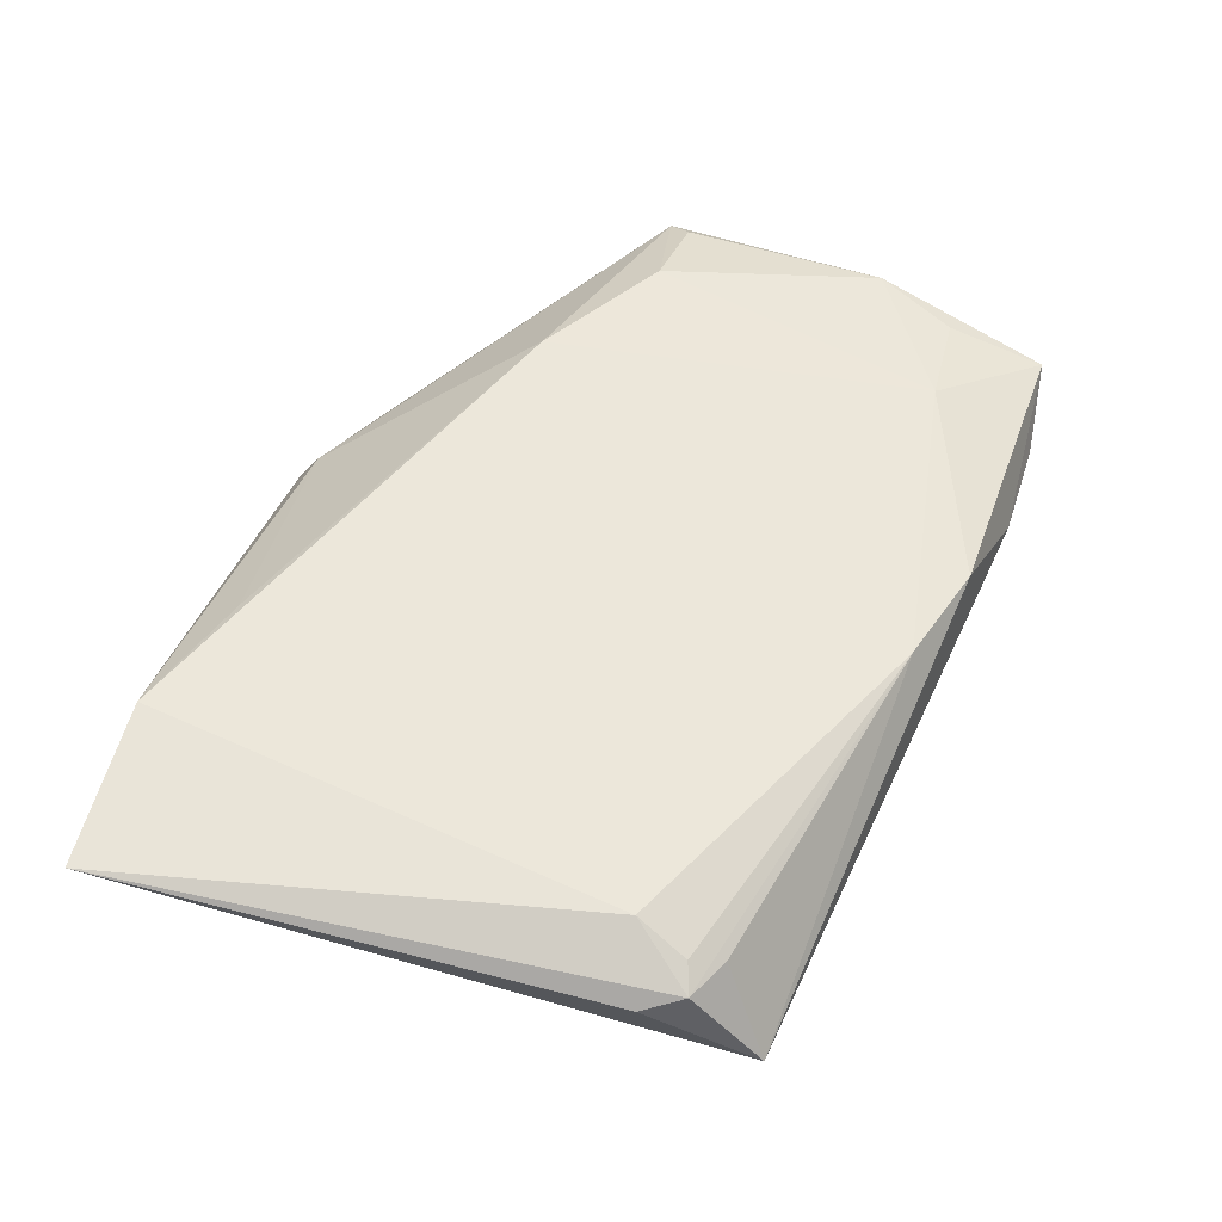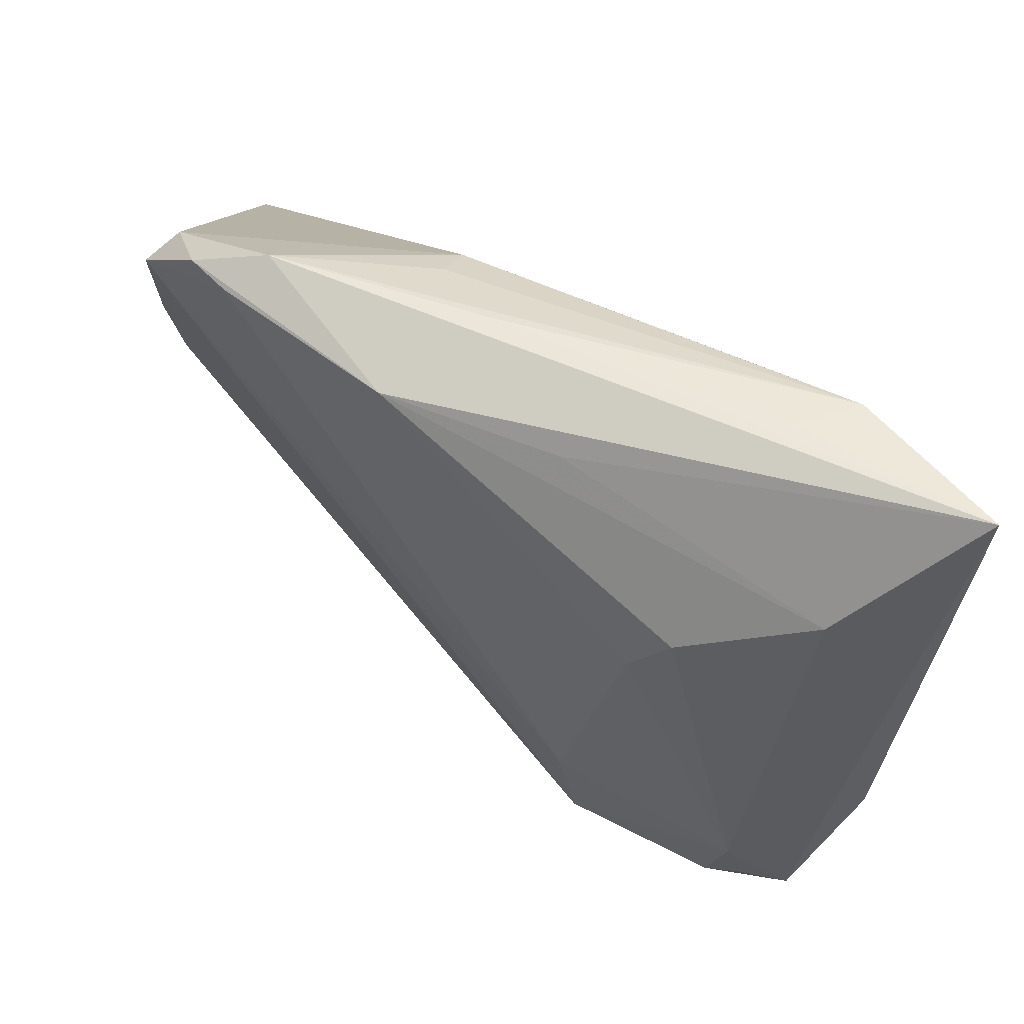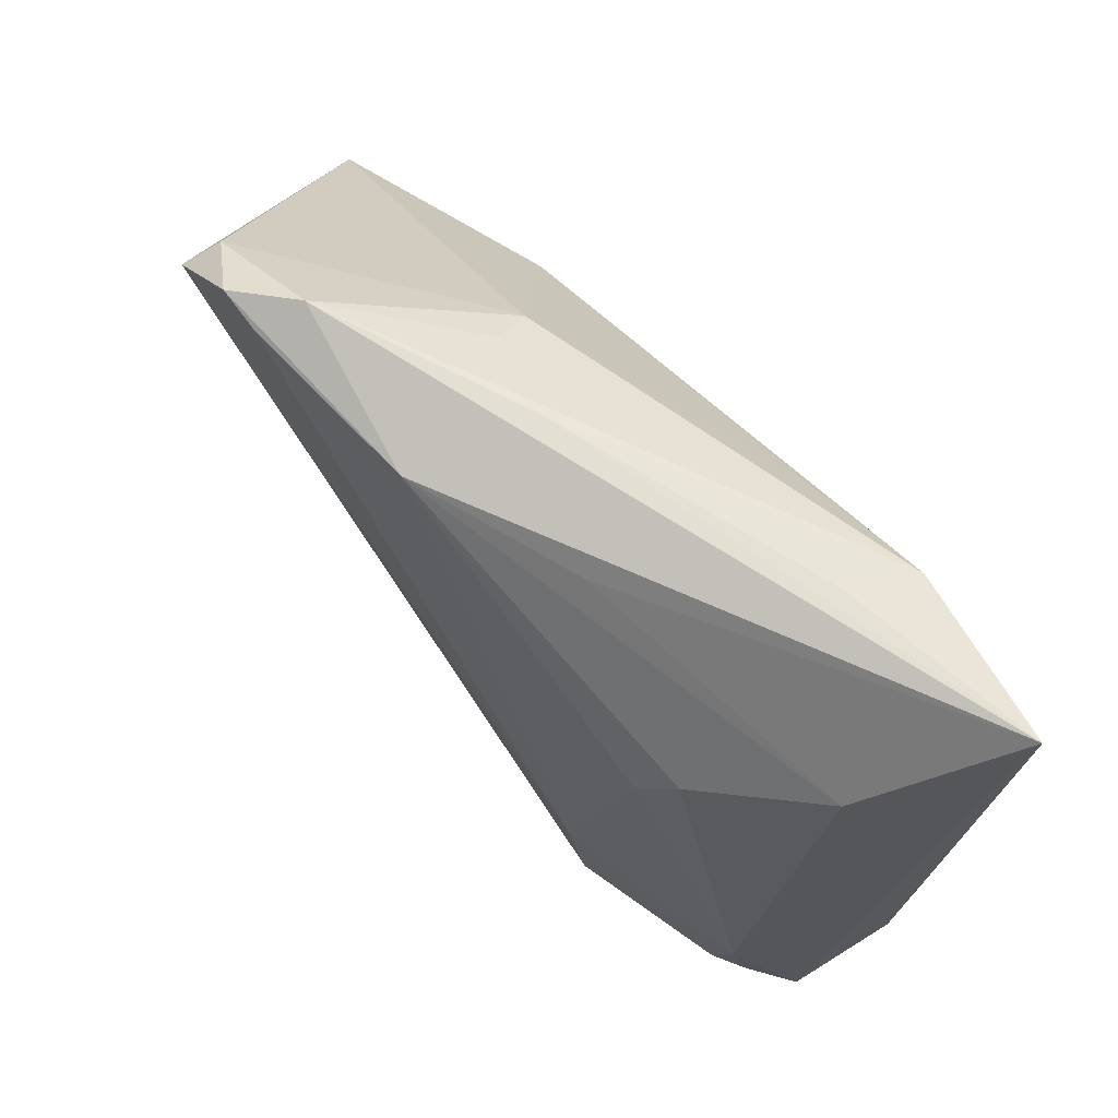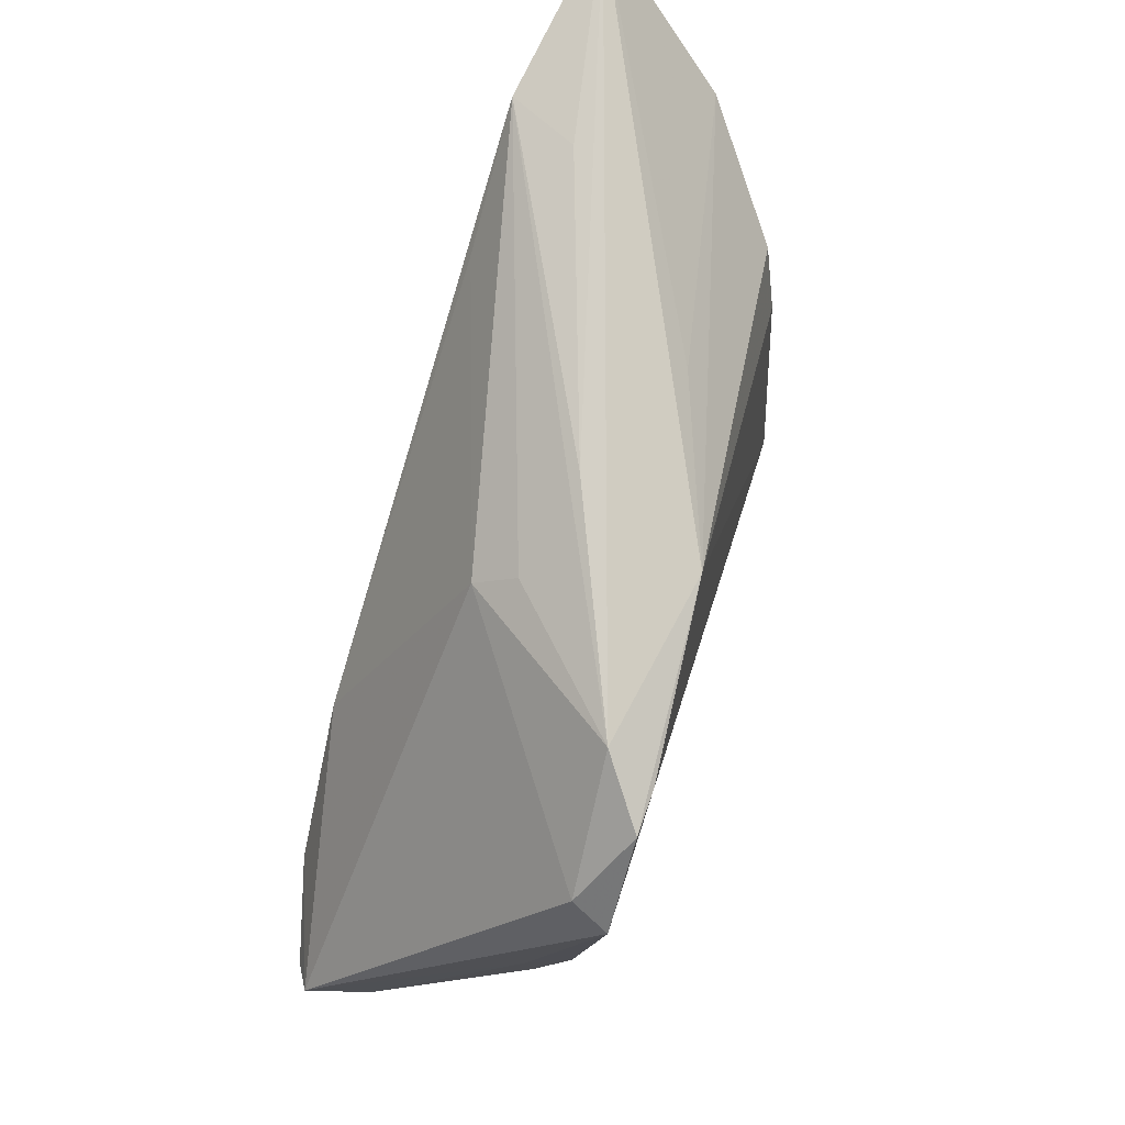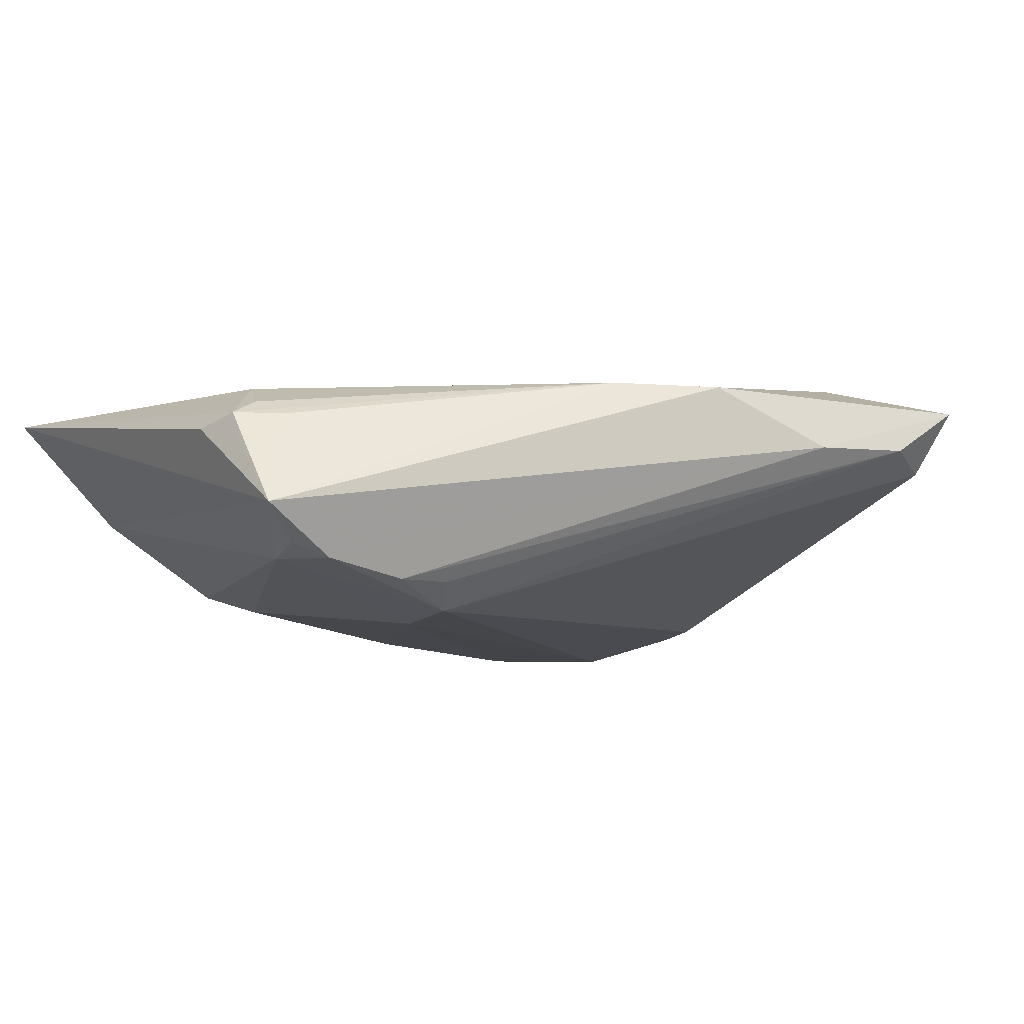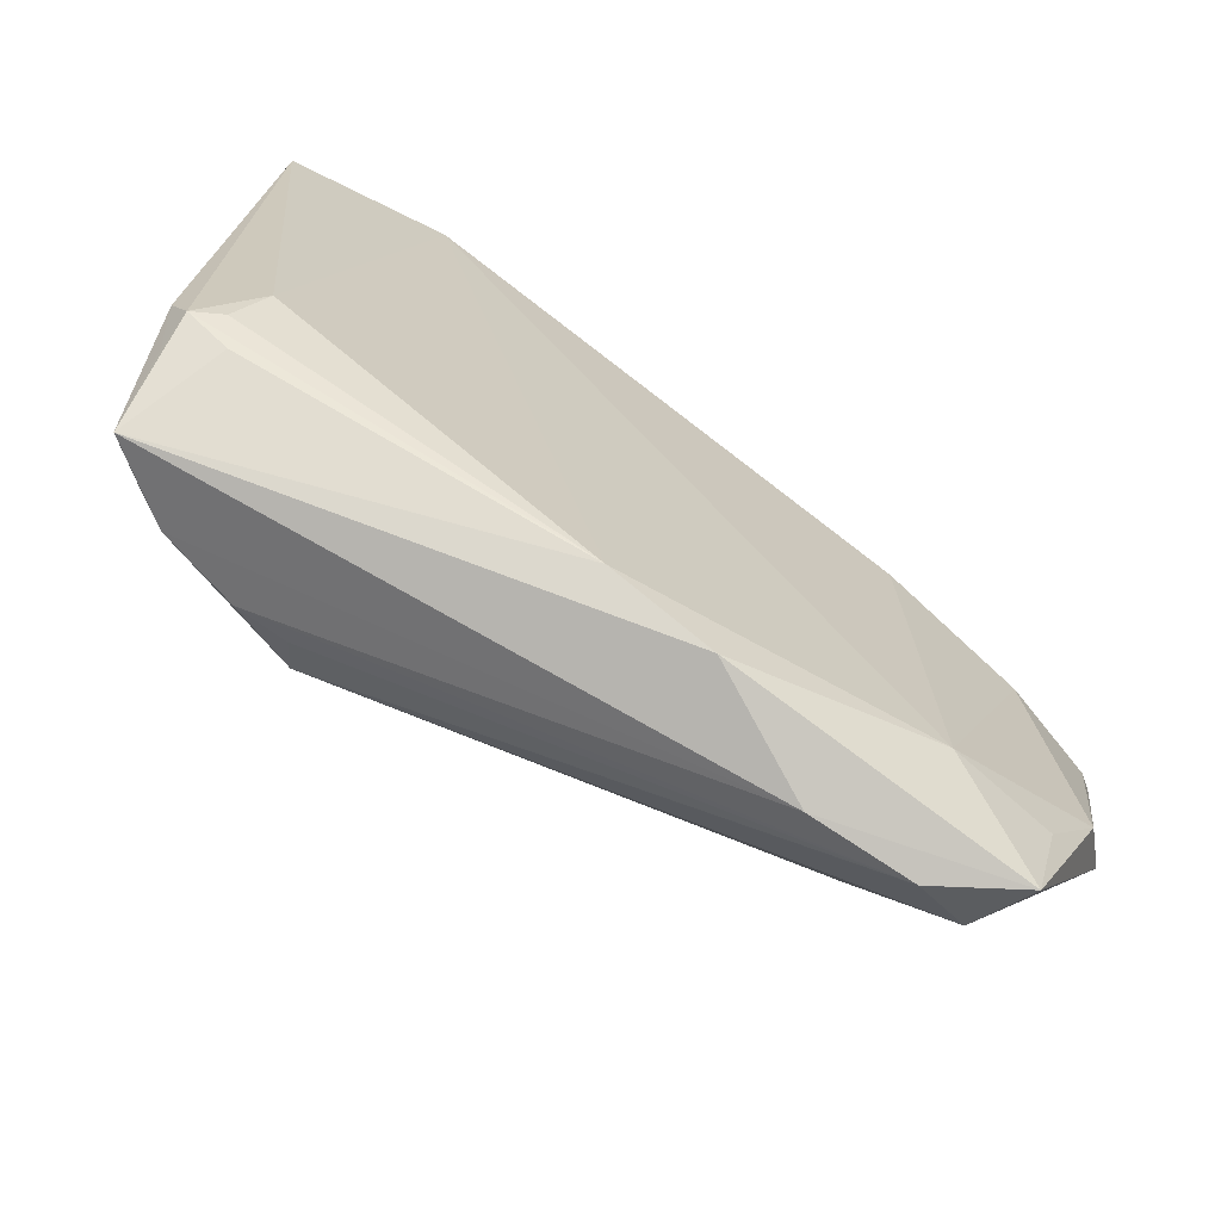
<metadata>
{"format":"obj","ext":"obj","renderer":"f3d","projection":"perspective","resolution":1024,"background":"white","views":[{"elev":51.0,"azim":-78.9,"up":"+Z"},{"elev":61.8,"azim":-138.3,"up":"+Y"},{"elev":71.1,"azim":-129.1,"up":"+Y"},{"elev":78.5,"azim":108.0,"up":"+Y"},{"elev":-8.0,"azim":-34.2,"up":"+Z"},{"elev":-74.5,"azim":-34.5,"up":"+Y"}]}
</metadata>
<code>
v 0.03241 -0.04964 0.005469
v -0.05605 -0.02872 -0.006362
v 0.05871 0.003045 0.01275
v 0.05647 0.001738 0.005378
v -0.05128 -0.02321 0.006034
v 0.0445 0.01328 -0.01534
v 0.01314 0.04159 0.005852
v 0.04025 -0.04475 0.00337
v 0.01938 -0.04808 0.004933
v -0.05691 -0.0218 0.001816
v 0.05638 -0.02065 0.01063
v 0.04155 0.04117 -0.01451
v 0.04439 -0.03691 0.01442
v -0.03189 0.02234 -0.01521
v 0.04253 -0.04955 0.01177
v 0.04384 0.002049 0.01809
v 0.03382 0.04734 -0.01891
v -0.03647 -0.02838 -0.01491
v 0.02841 0.04663 -0.01905
v -0.02547 -0.01223 -0.01905
v -0.02984 -0.02863 -0.01495
v -0.04946 0.03591 -0.002041
v 0.0464 0.02161 -0.01617
v -0.02151 0.0405 0.0175
v 0.04341 0.03827 -0.01905
v -0.04672 -0.02752 -0.0127
v -3.58e-06 0.04943 -0.001894
v 0.05581 0.0001452 0.01467
v -0.02784 -0.02483 -0.01837
v 0.004052 -0.04387 0.01232
v 0.04853 0.01623 -0.01222
v 0.005414 0.04597 -0.01702
v 0.05379 -0.0181 0.00674
v -0.05324 -0.01905 0.008065
v 0.02692 0.0143 0.01905
v 0.04967 -0.000275 -0.005159
v 0.05105 -0.0269 0.01538
v -0.01526 0.04491 -0.009013
v 0.01172 0.04521 0.001009
v 0.02631 0.04964 -0.01336
v -0.03764 0.04769 0.01788
v 0.03088 -0.03624 0.01596
v -0.03385 0.04928 0.009745
v -0.05871 0.04962 0.01448
v -0.05871 -0.01434 0.004557
v -0.05053 -0.01268 0.01111
v -0.0492 -0.01769 -0.0121
v -0.05082 -0.02516 -0.01085
v 0.04832 0.0211 -0.01134
v -0.009124 -0.03837 0.01238
v -0.05684 -0.01984 0.00619
v -0.03627 0.02933 -0.01276
f 3 7 35
f 40 32 44
f 3 35 16
f 16 35 42
f 44 46 41
f 42 35 41
f 42 41 50
f 50 41 46
f 32 40 17
f 49 25 3
f 23 25 49
f 32 14 52
f 52 14 47
f 29 47 20
f 47 14 20
f 20 14 32
f 20 25 29
f 37 16 42
f 15 11 37
f 37 11 3
f 24 35 7
f 7 41 24
f 24 41 35
f 27 40 44
f 27 41 40
f 7 40 39
f 39 41 7
f 40 41 39
f 30 15 42
f 42 50 30
f 3 11 4
f 4 49 3
f 8 11 15
f 15 1 8
f 8 1 29
f 3 25 12
f 25 17 12
f 12 17 40
f 12 7 3
f 12 40 7
f 32 52 22
f 22 52 47
f 19 17 25
f 25 20 19
f 32 17 19
f 19 20 32
f 42 15 13
f 13 37 42
f 15 37 13
f 3 16 28
f 28 37 3
f 16 37 28
f 44 41 43
f 43 27 44
f 41 27 43
f 29 1 21
f 9 1 15
f 15 30 9
f 34 50 46
f 44 32 38
f 38 22 44
f 32 22 38
f 2 9 30
f 2 30 50
f 50 5 2
f 2 10 45
f 45 44 2
f 44 22 2
f 2 22 47
f 51 2 5
f 10 2 51
f 51 5 50
f 50 34 51
f 45 10 51
f 51 44 45
f 51 46 44
f 51 34 46
f 11 36 31
f 31 4 11
f 23 49 31
f 49 4 31
f 6 36 8
f 6 8 29
f 23 31 6
f 6 31 36
f 29 25 6
f 6 25 23
f 11 8 33
f 33 36 11
f 8 36 33
f 18 21 1
f 1 9 18
f 29 21 18
f 9 2 26
f 26 18 9
f 26 47 29
f 29 18 26
f 48 2 47
f 47 26 48
f 48 26 2

</code>
